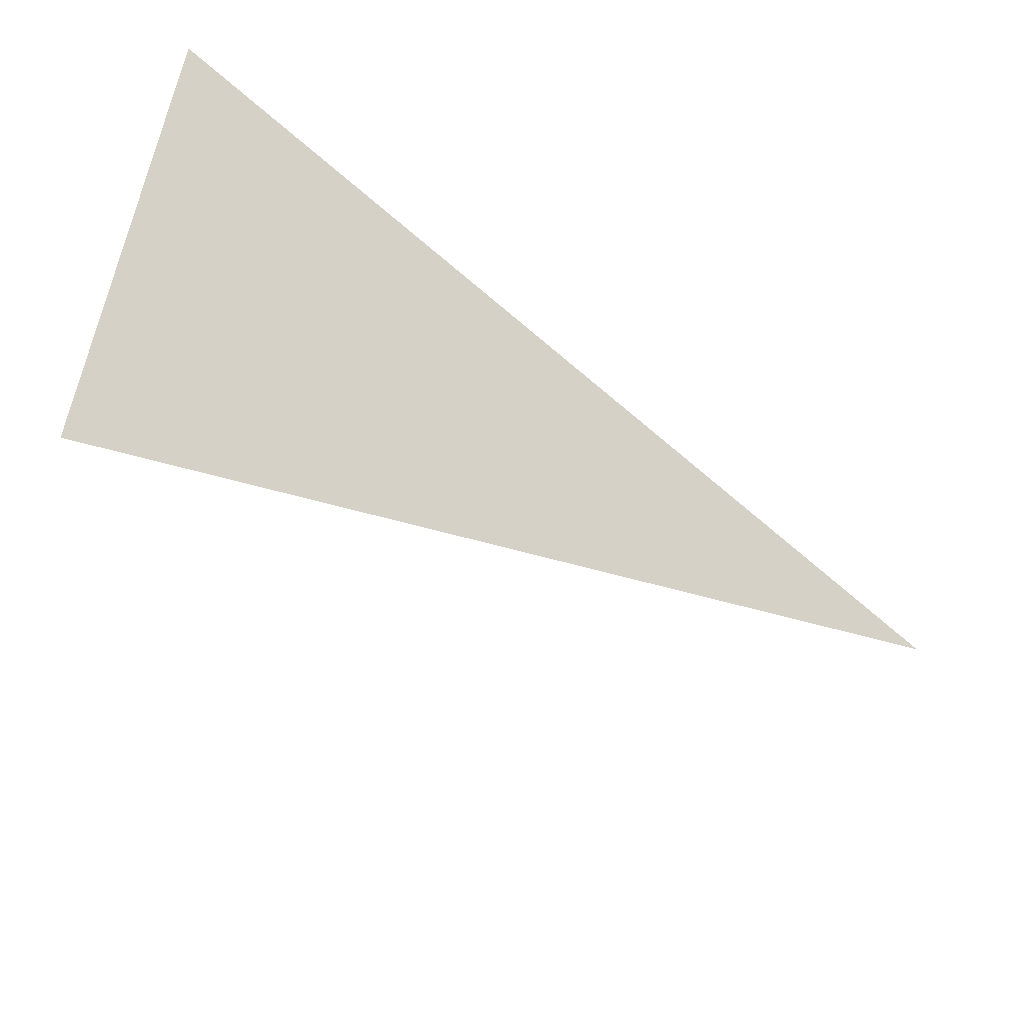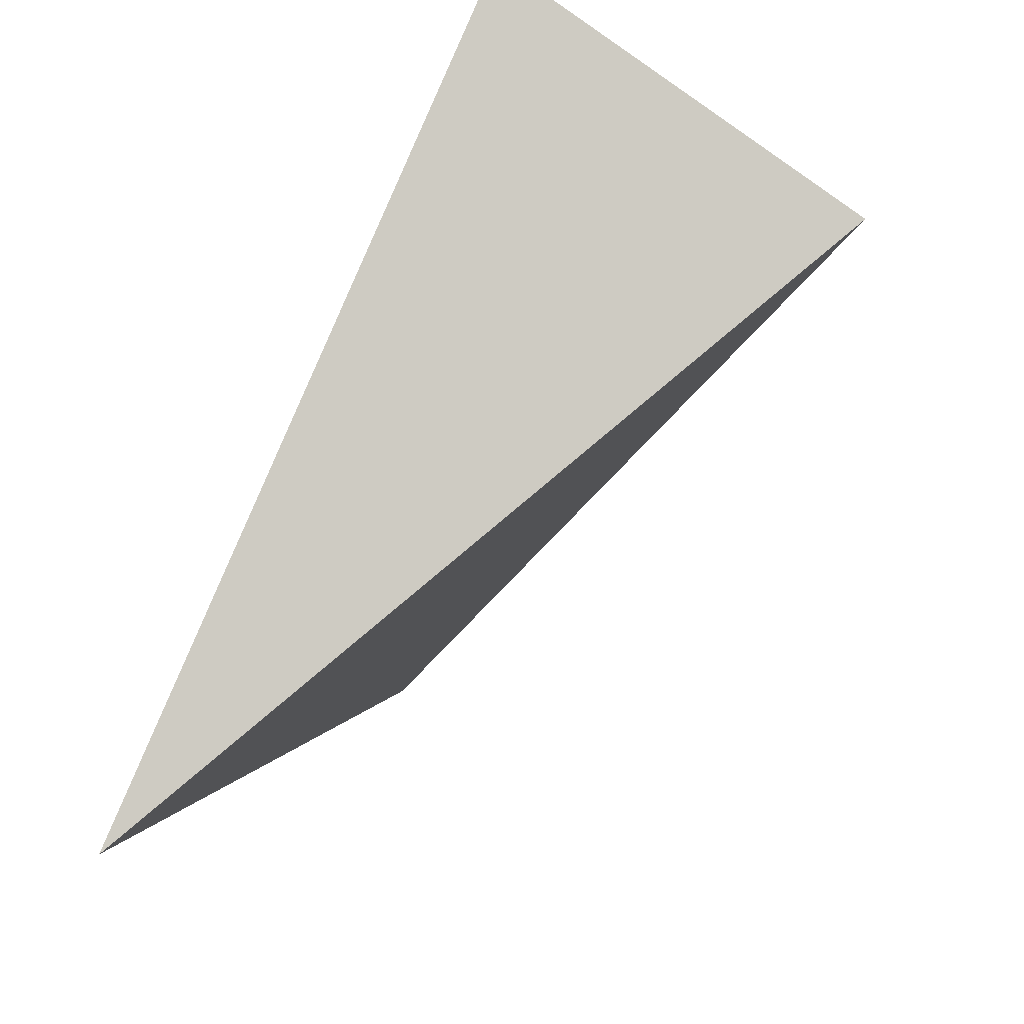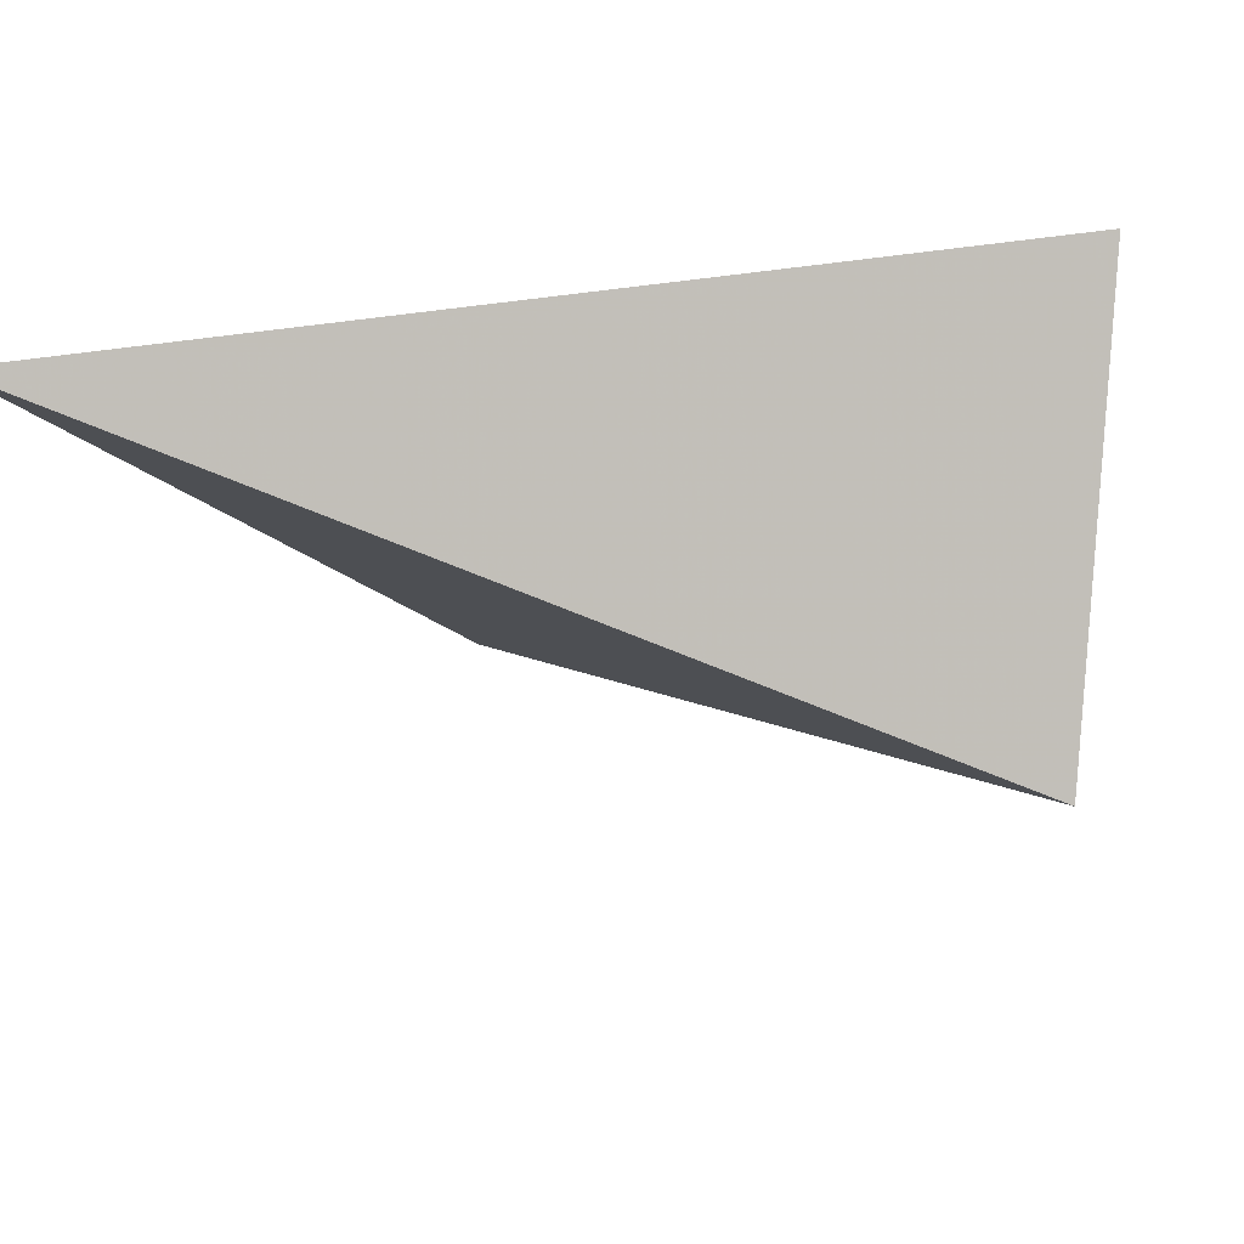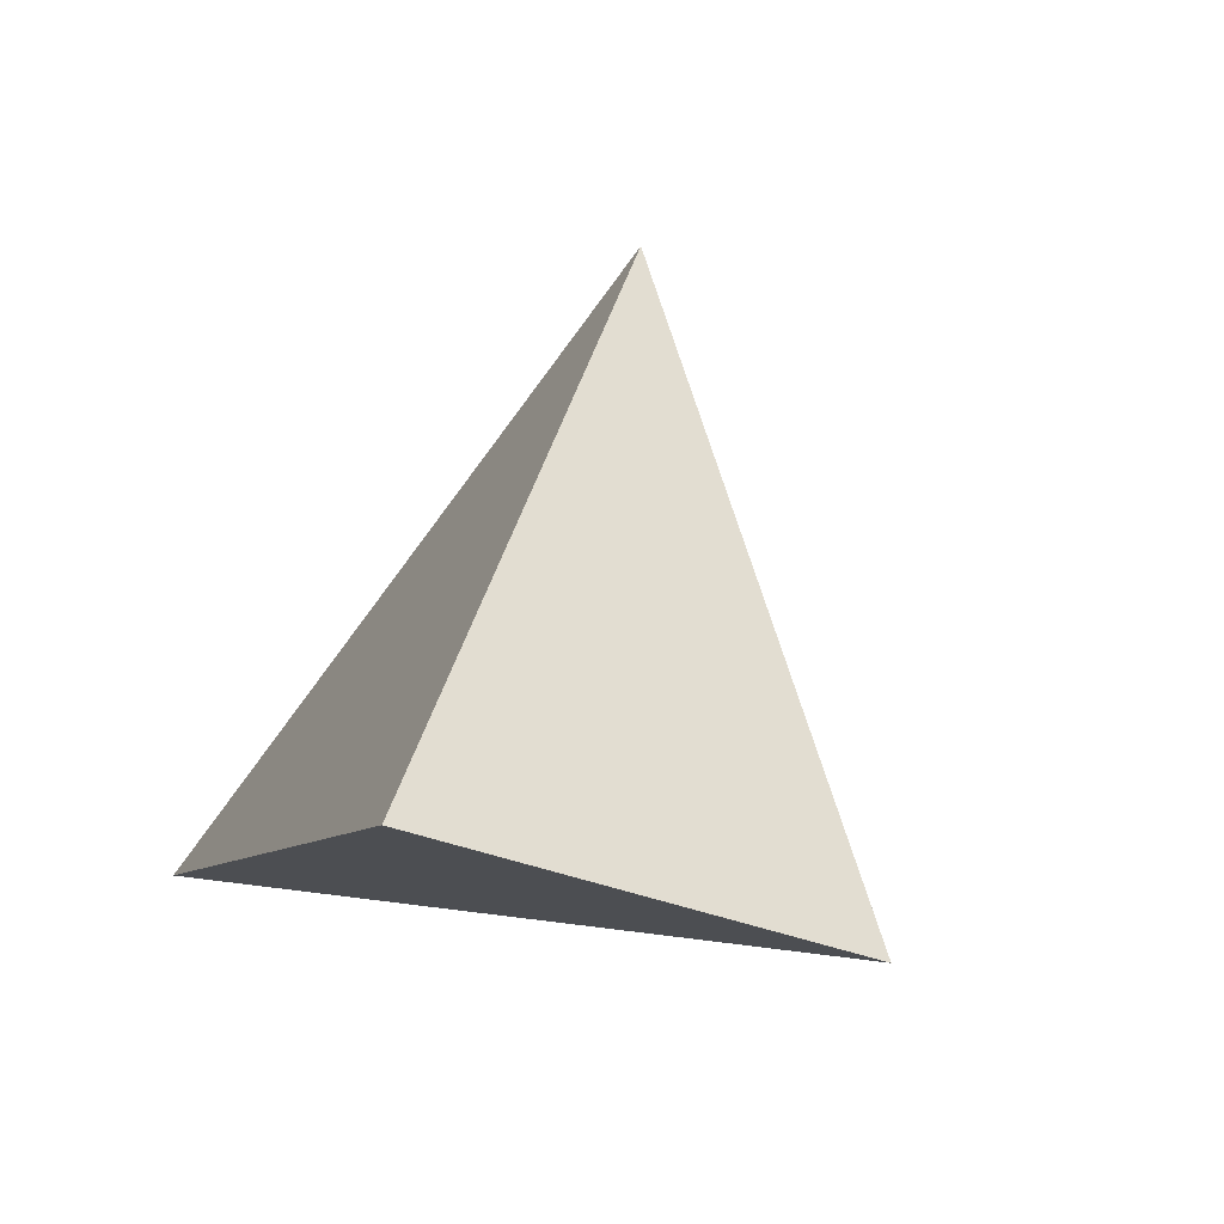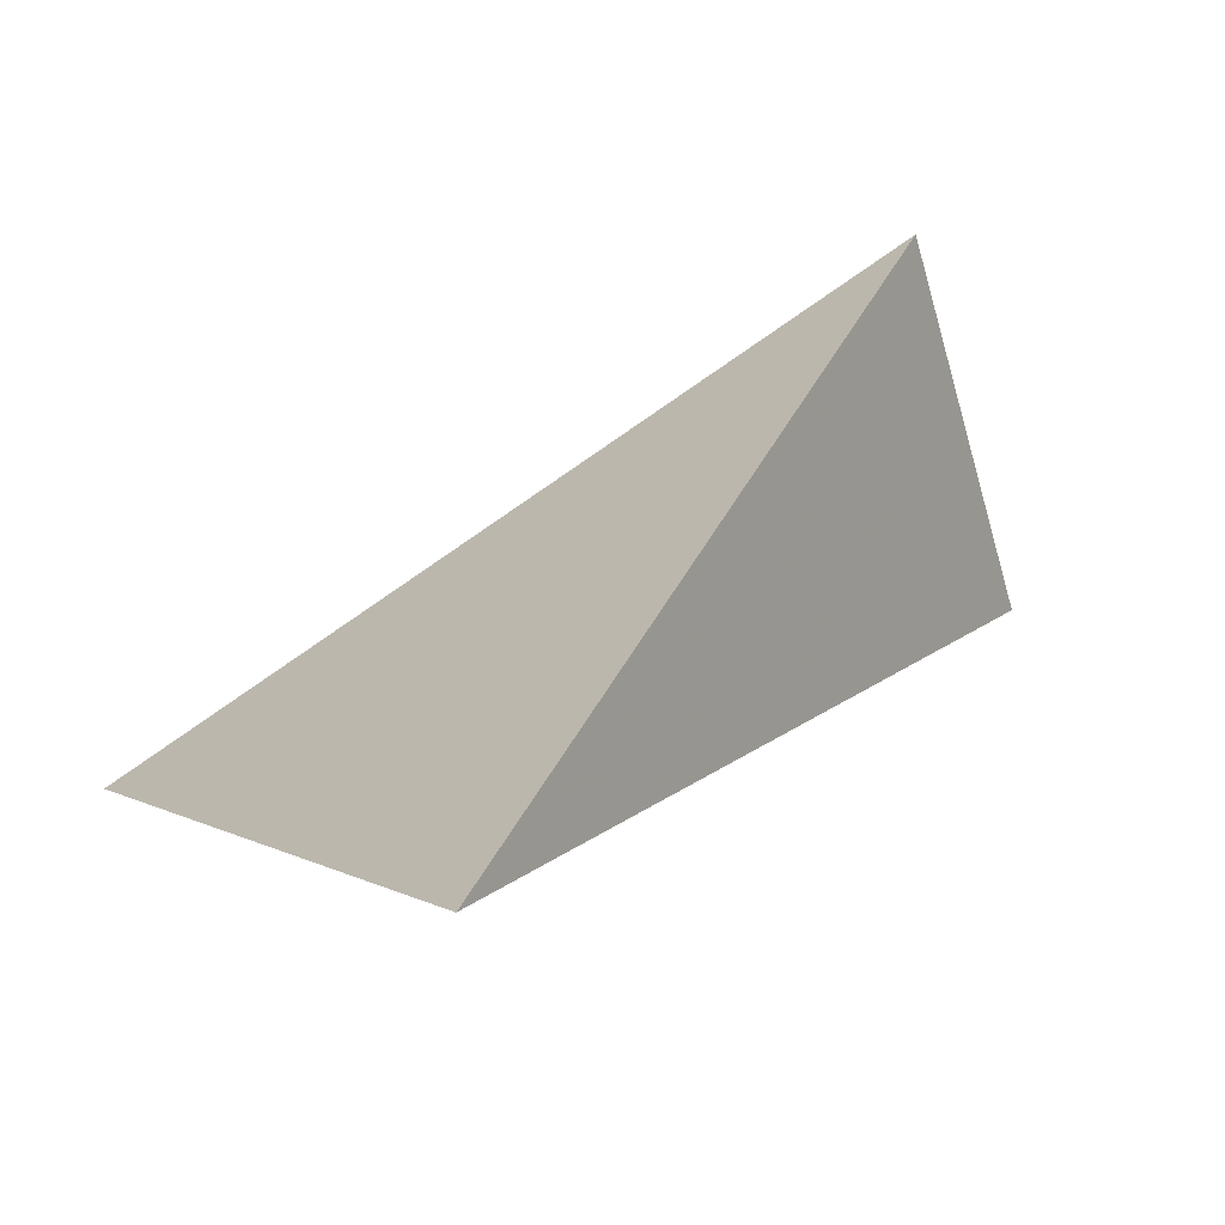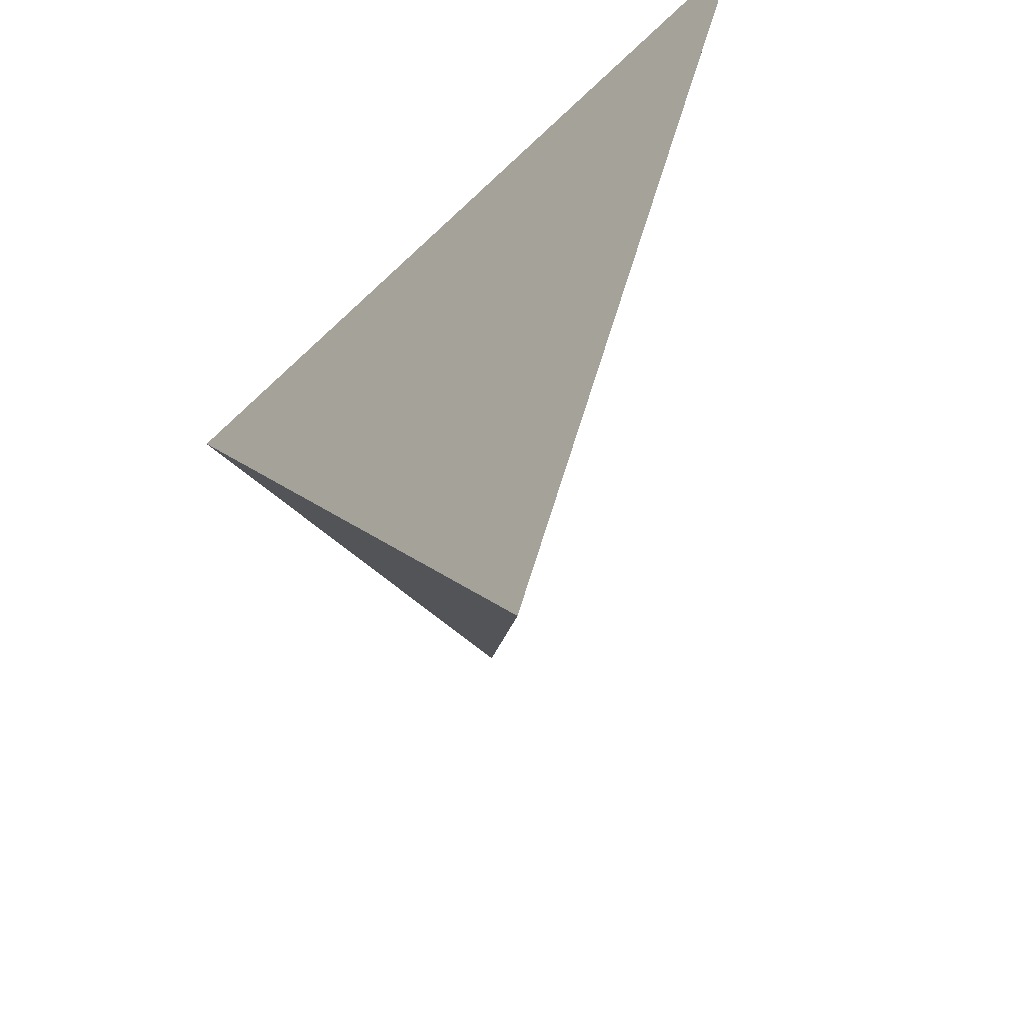
<metadata>
{"format":"obj","ext":"obj","renderer":"f3d","projection":"perspective","resolution":1024,"background":"white","views":[{"elev":40.8,"azim":127.8,"up":"+Y"},{"elev":-19.6,"azim":3.6,"up":"+Y"},{"elev":72.8,"azim":62.6,"up":"+Z"},{"elev":63.3,"azim":24.7,"up":"+Y"},{"elev":-76.2,"azim":74.9,"up":"+Z"},{"elev":-55.0,"azim":-64.9,"up":"+Z"}]}
</metadata>
<code>
v -0.203 3.772 0.7759
v -0.3566 3.518 1.281
v 0.1887 3.98 1.292
v -0.07607 4.145 1.395
f 2 1 3
f 3 1 4
f 4 1 2
f 4 2 3

</code>
